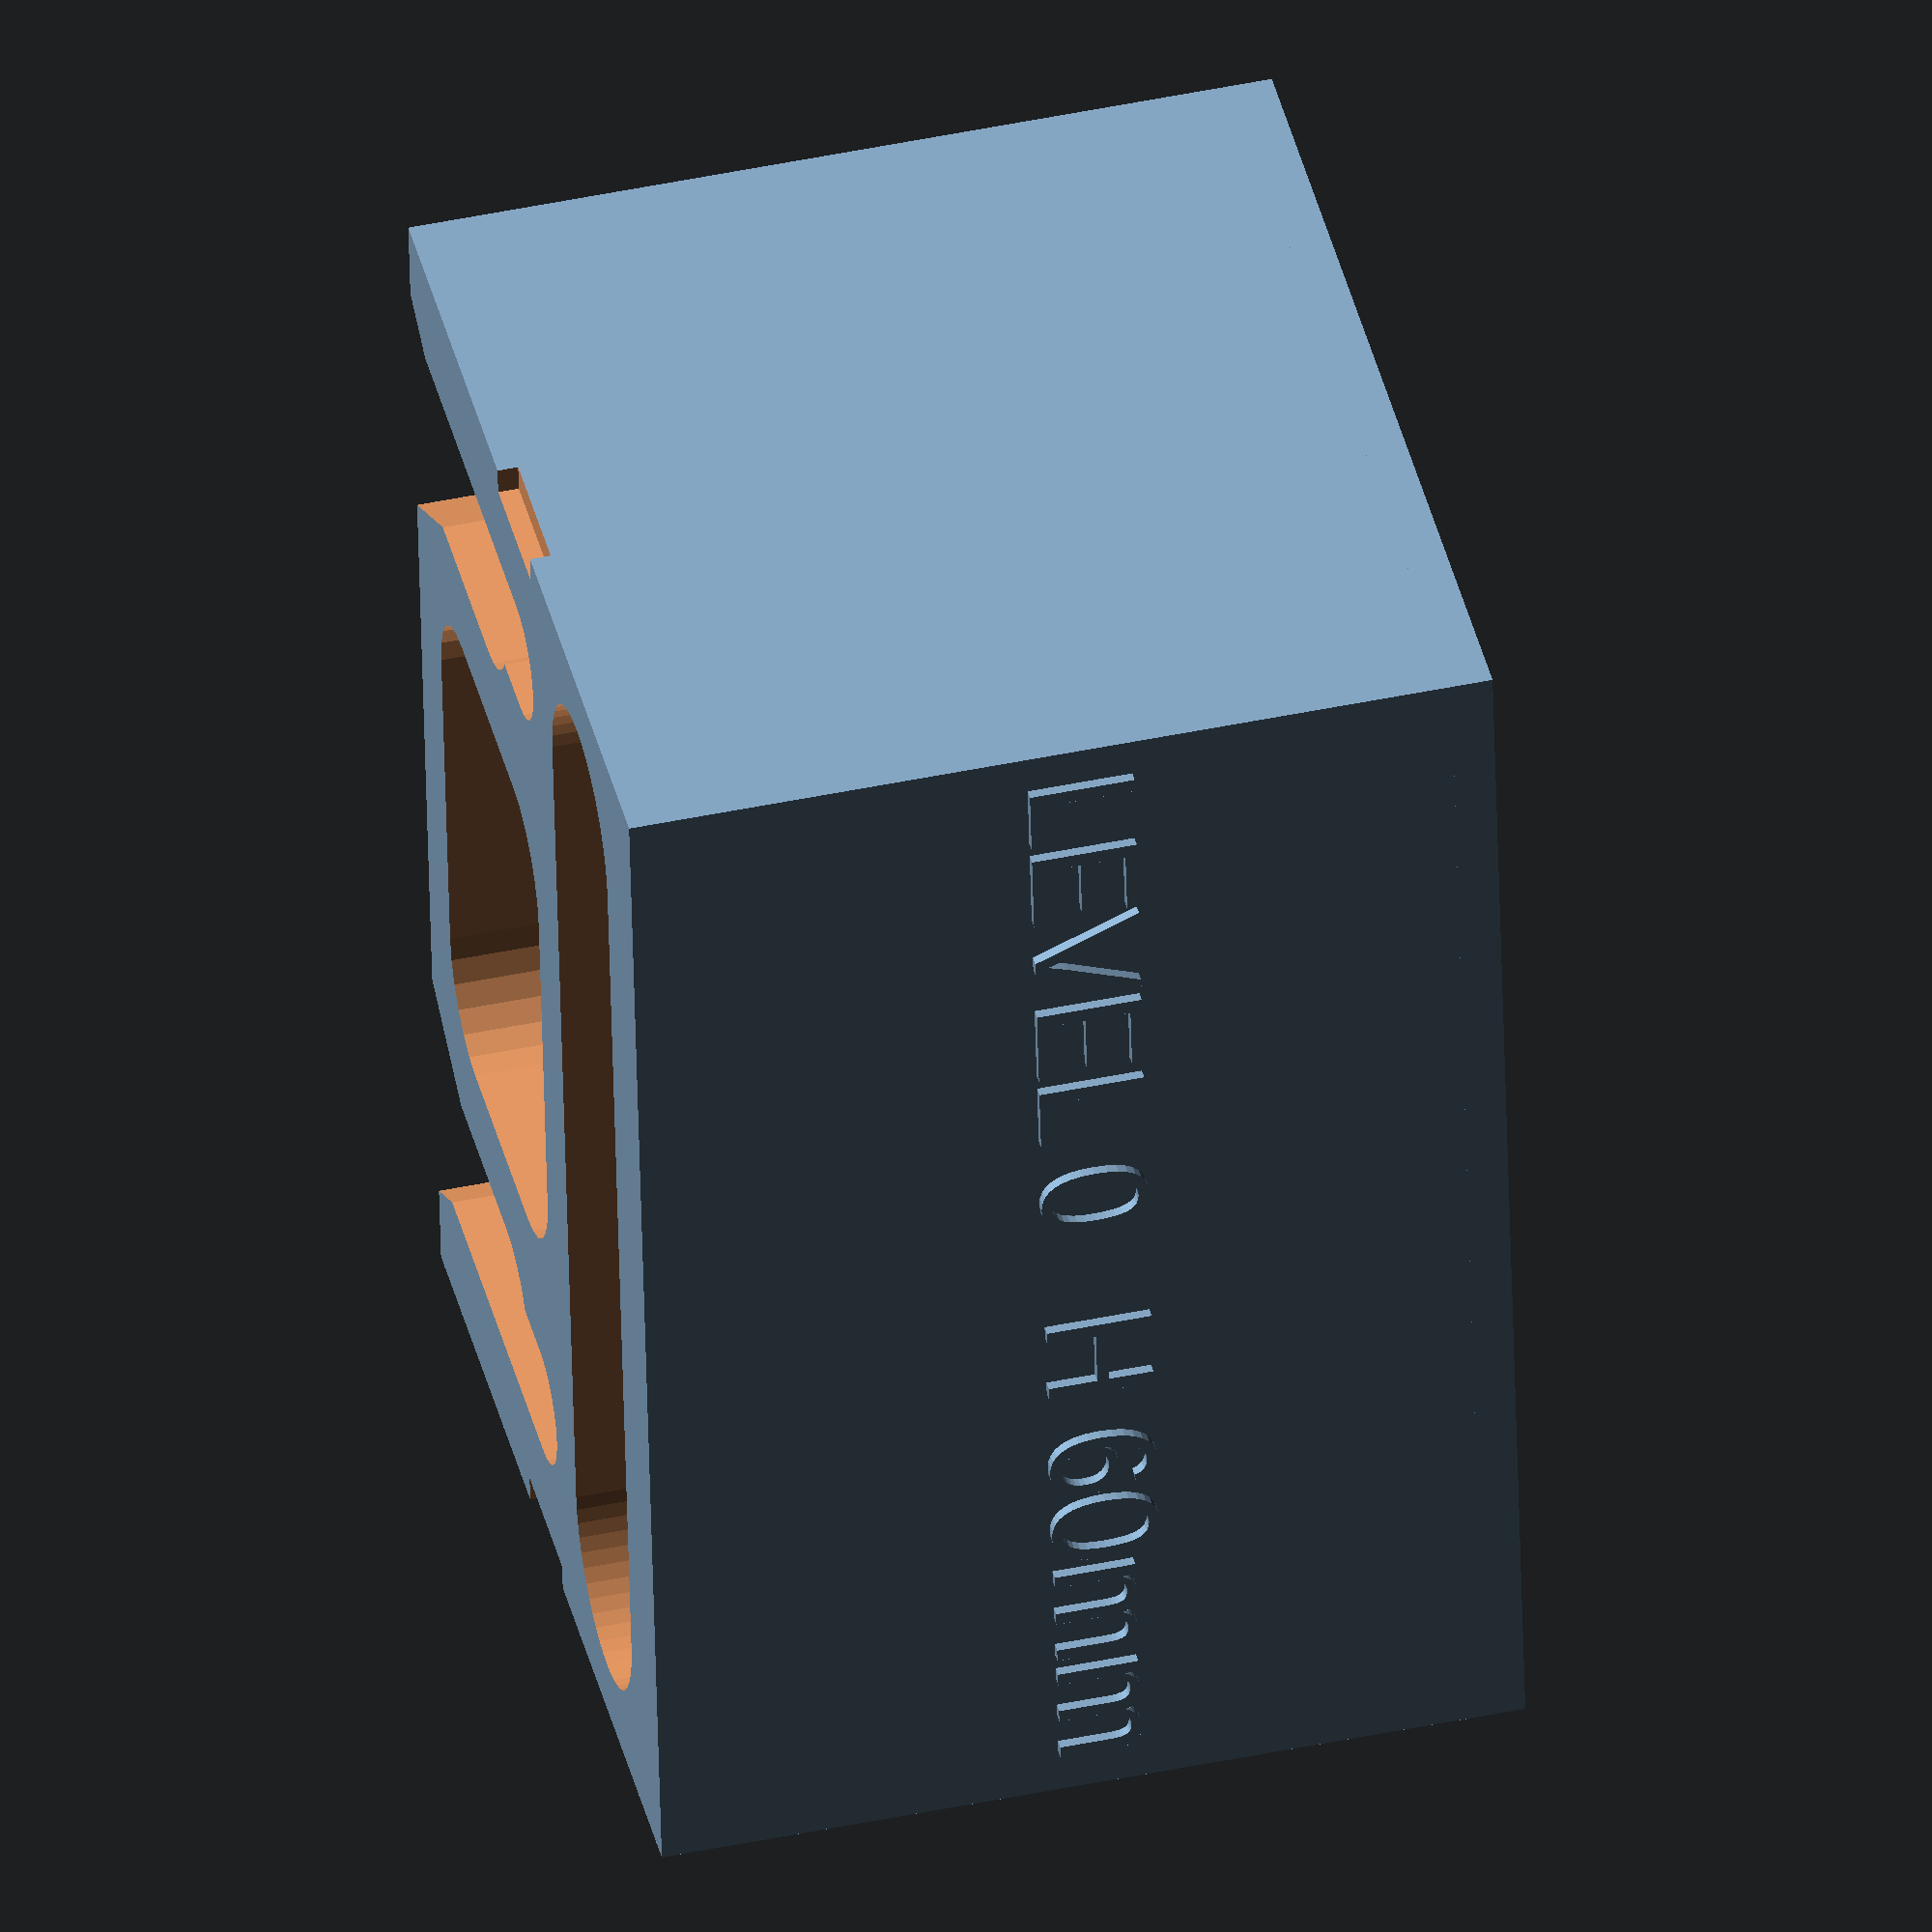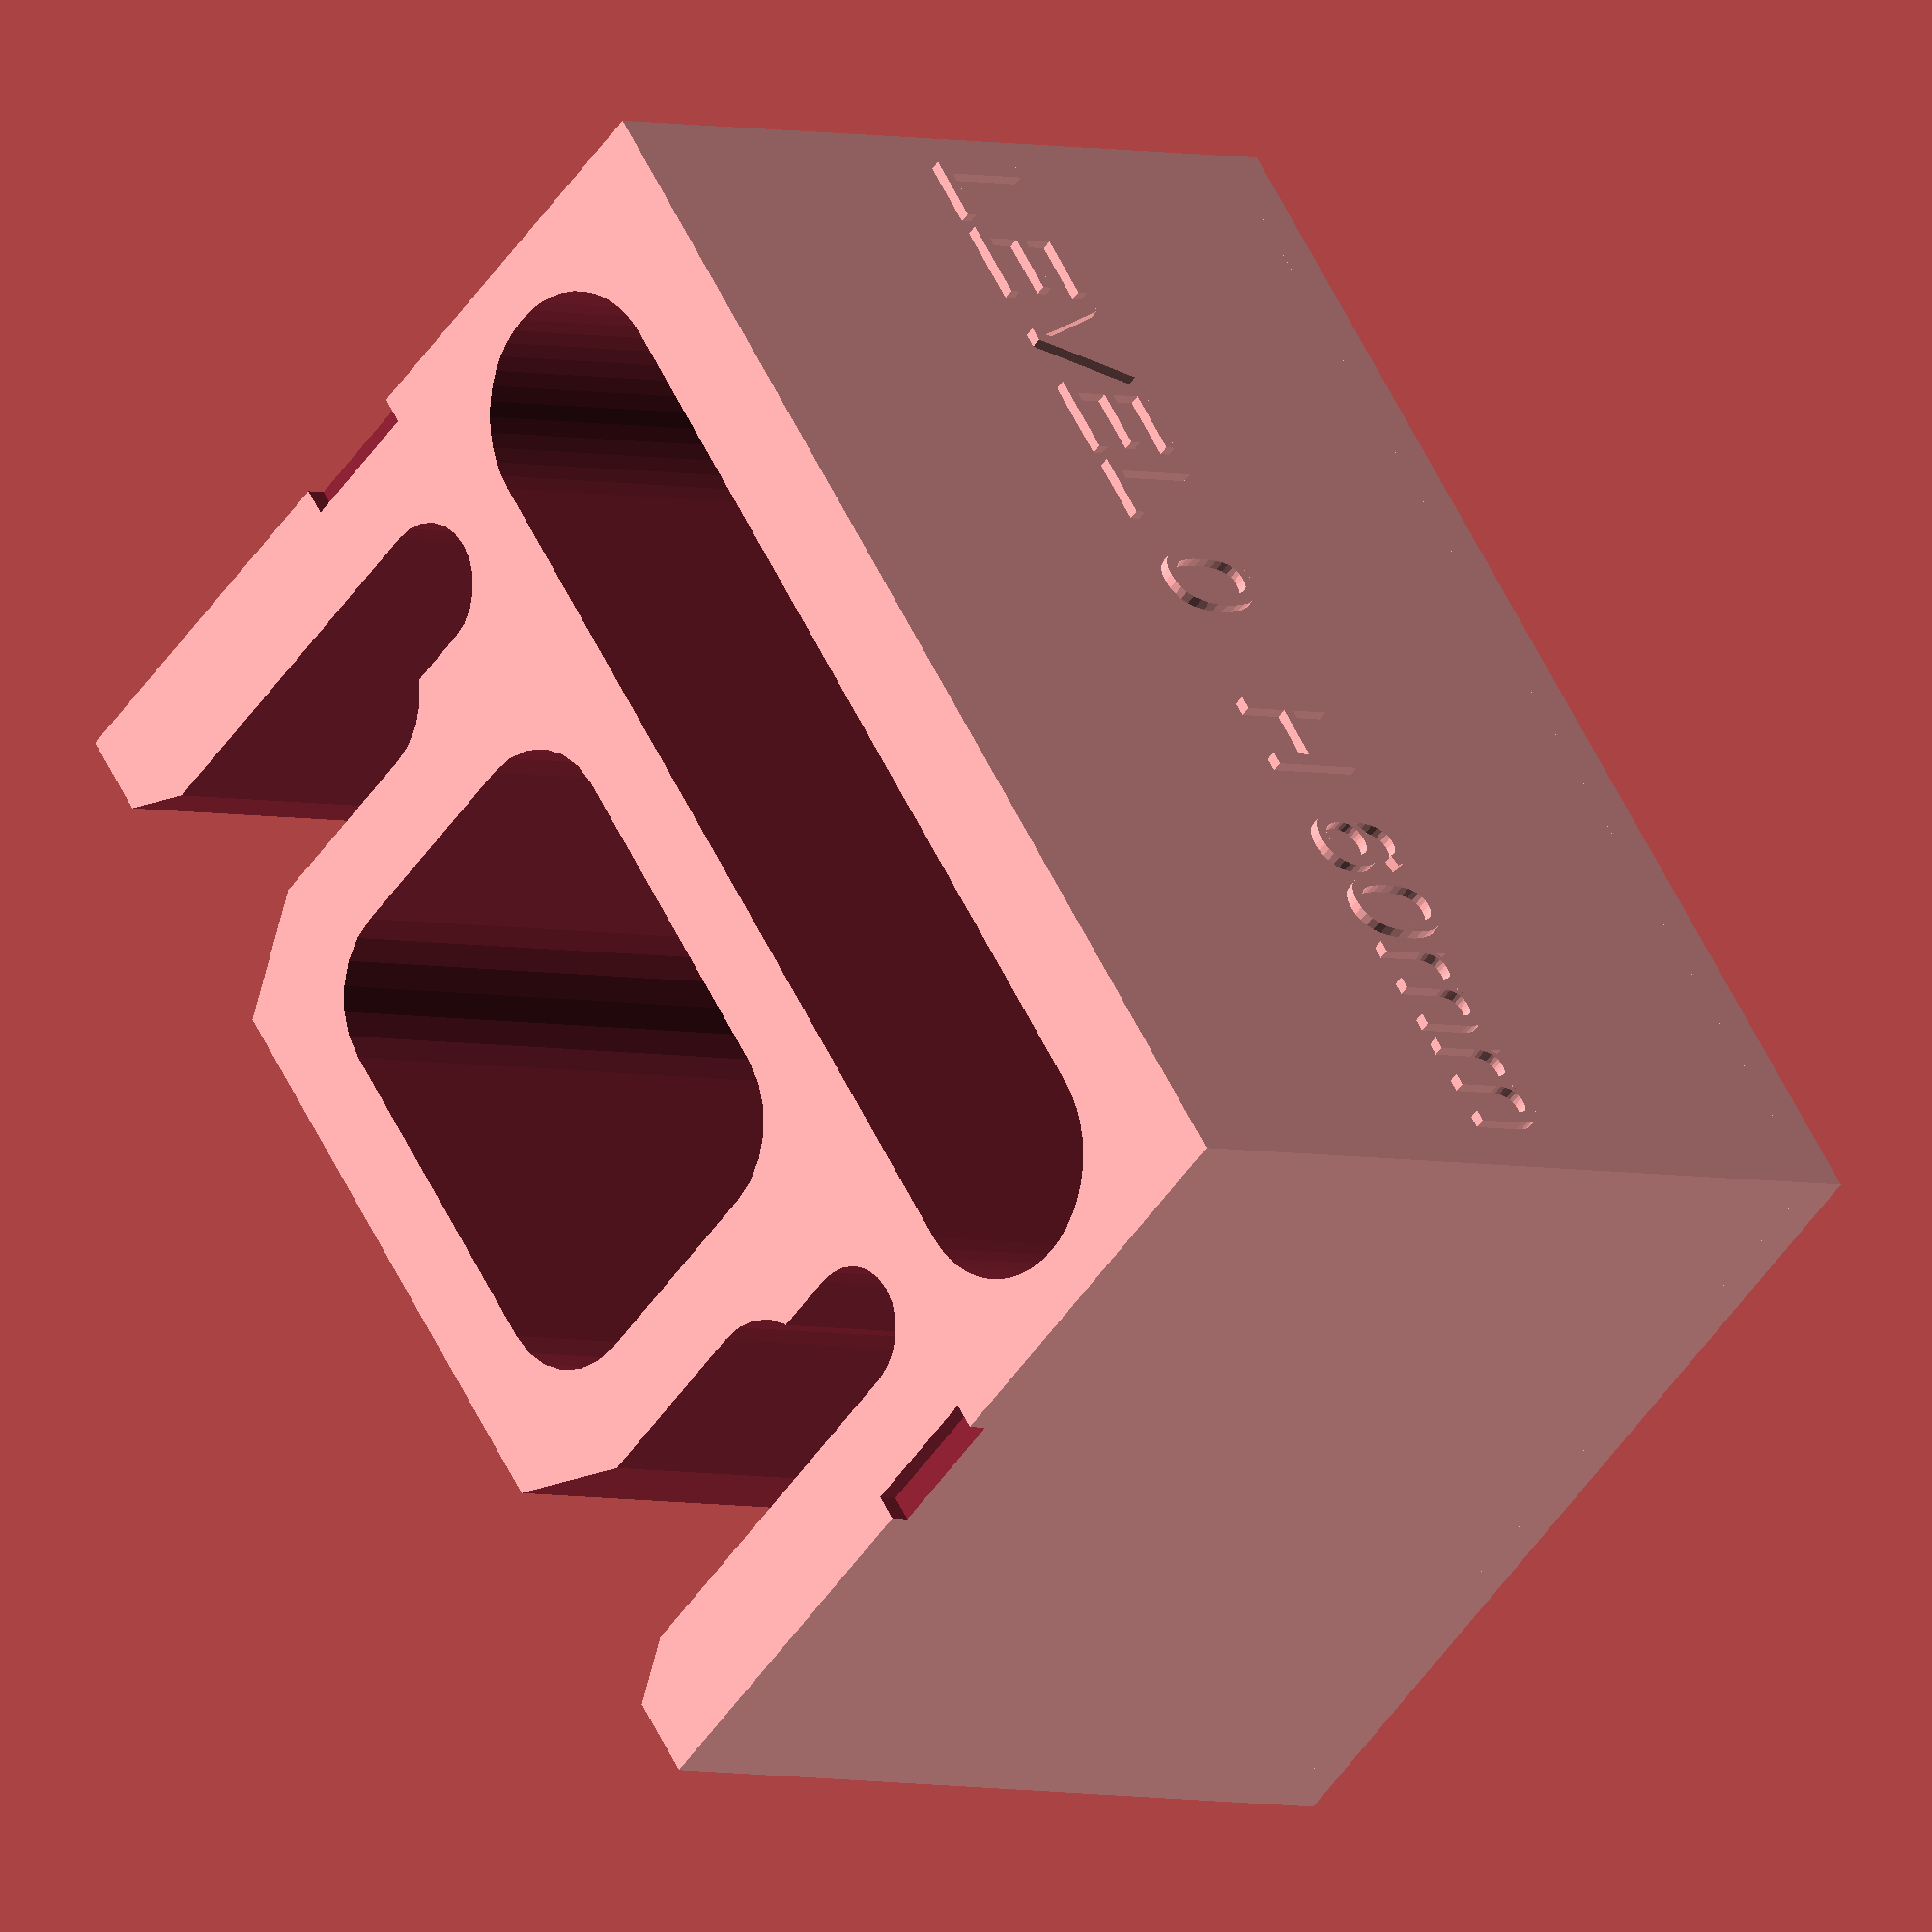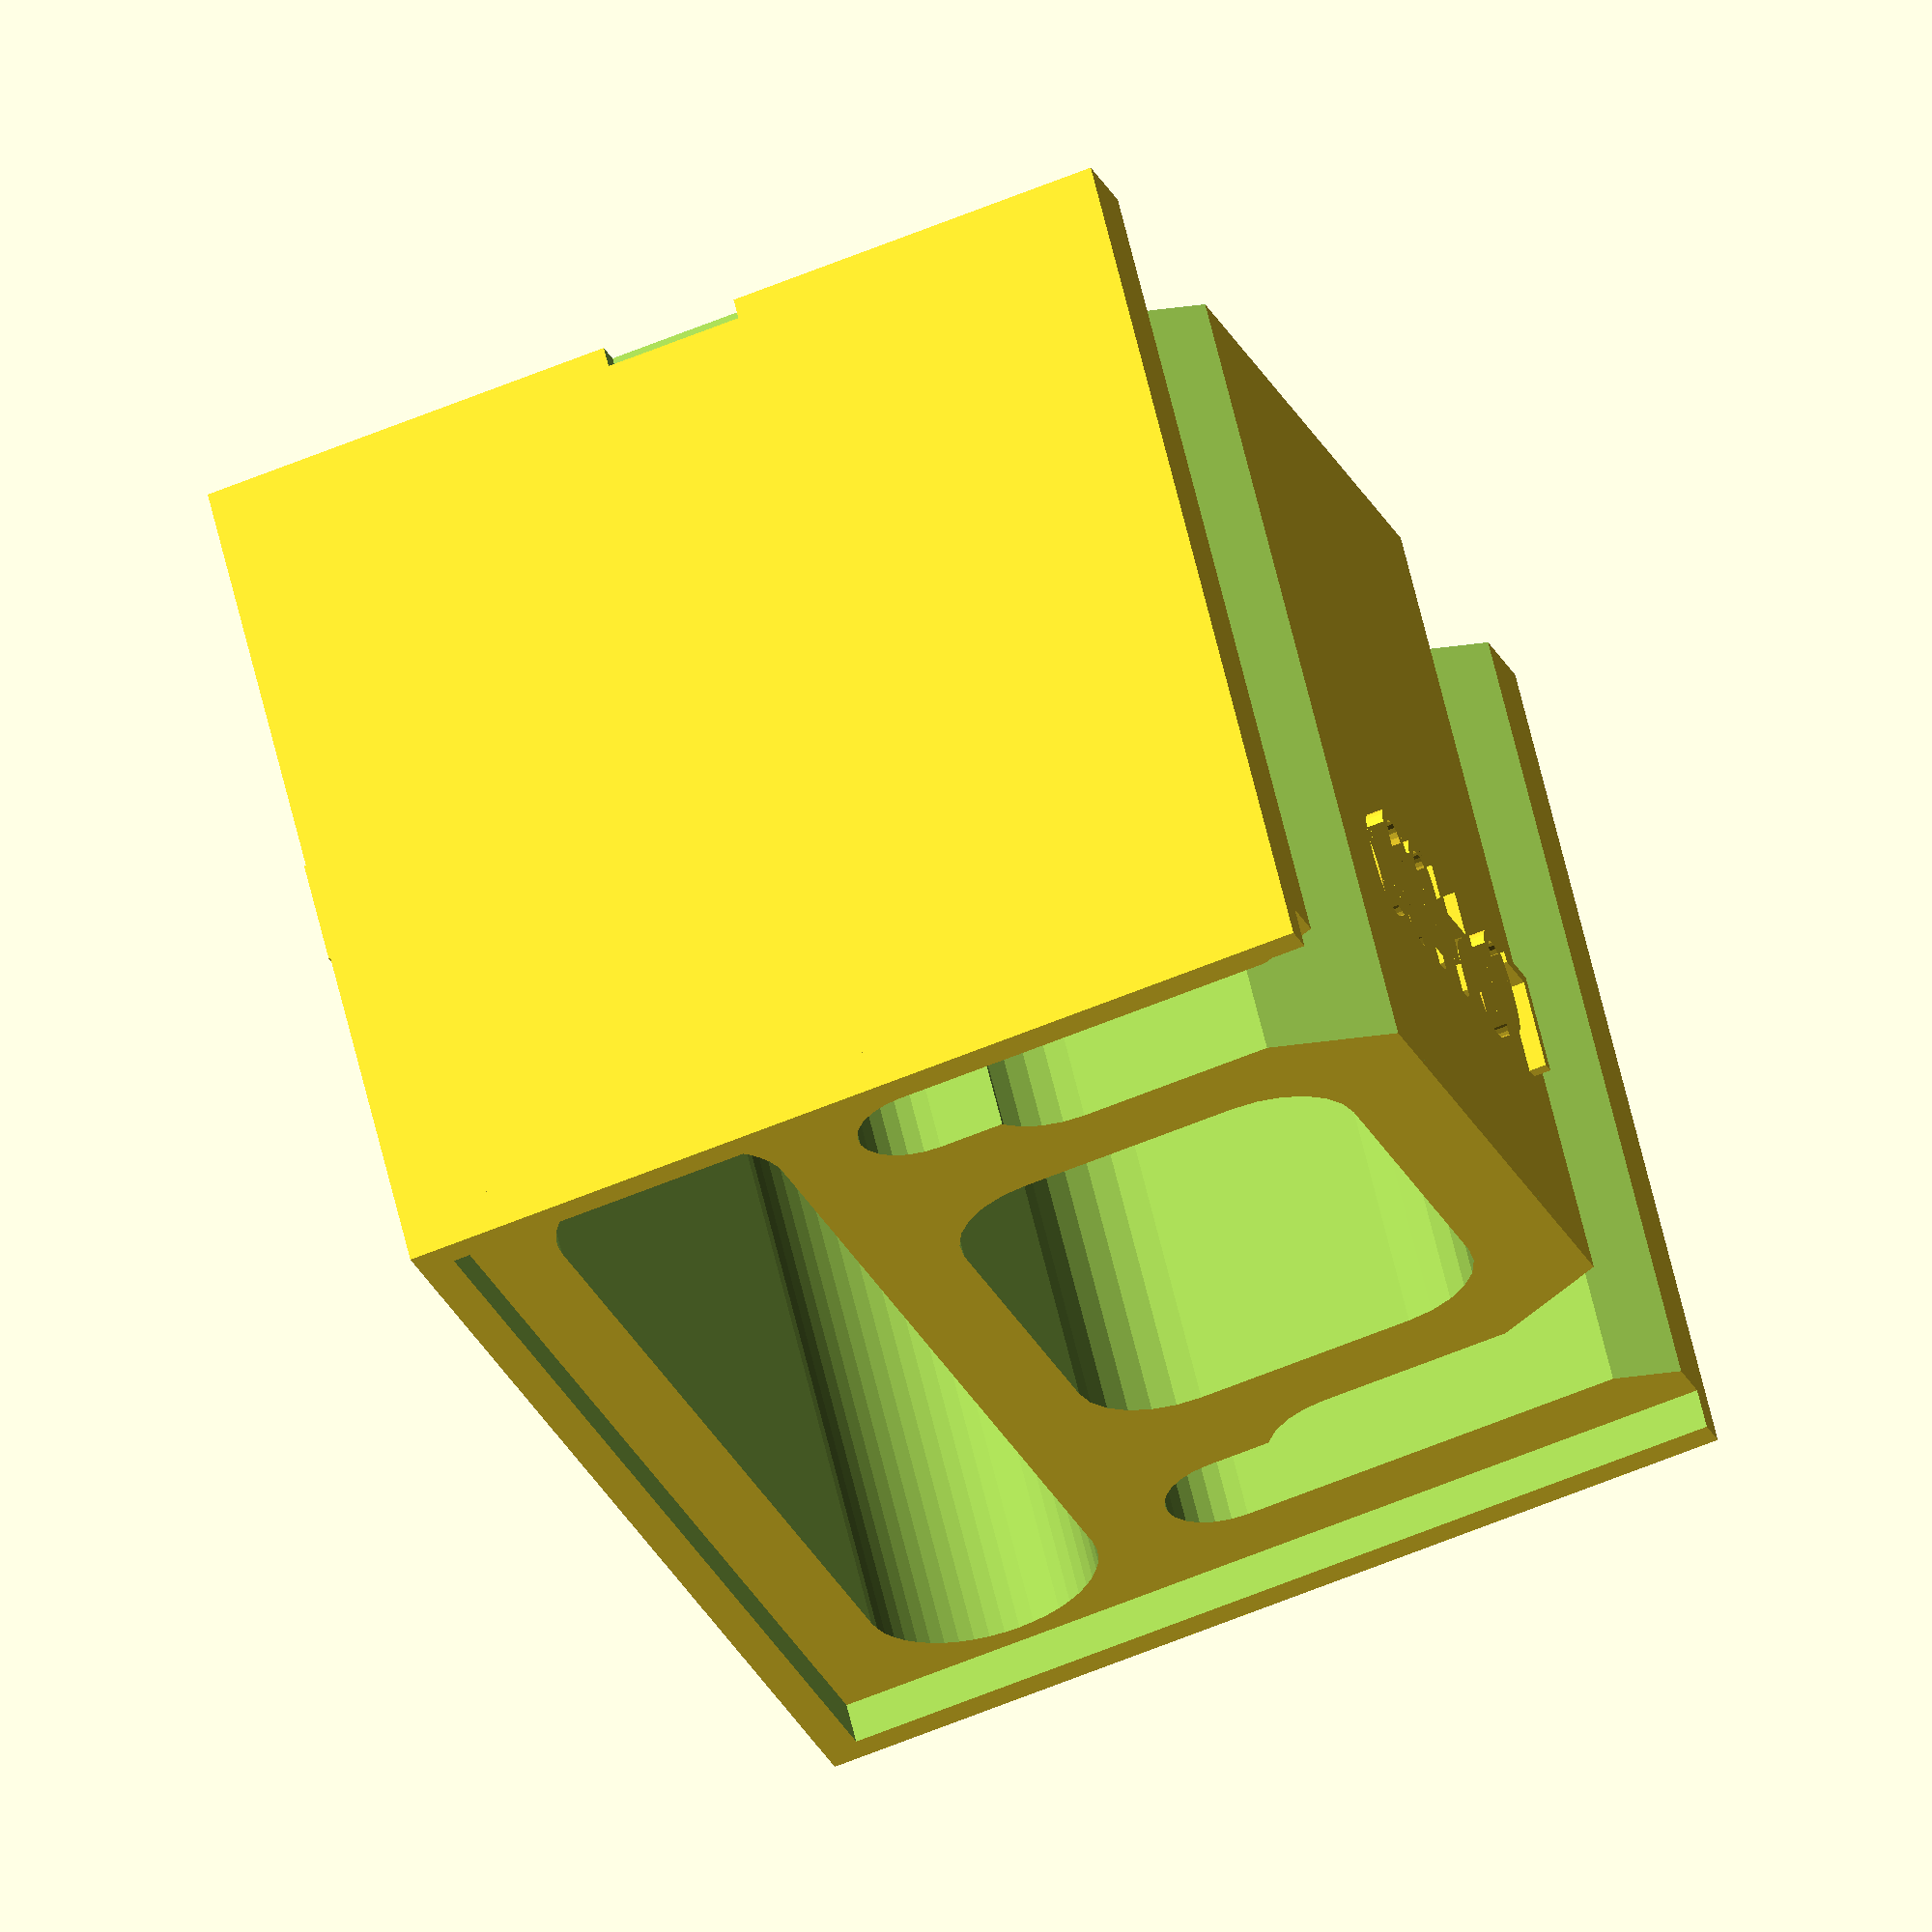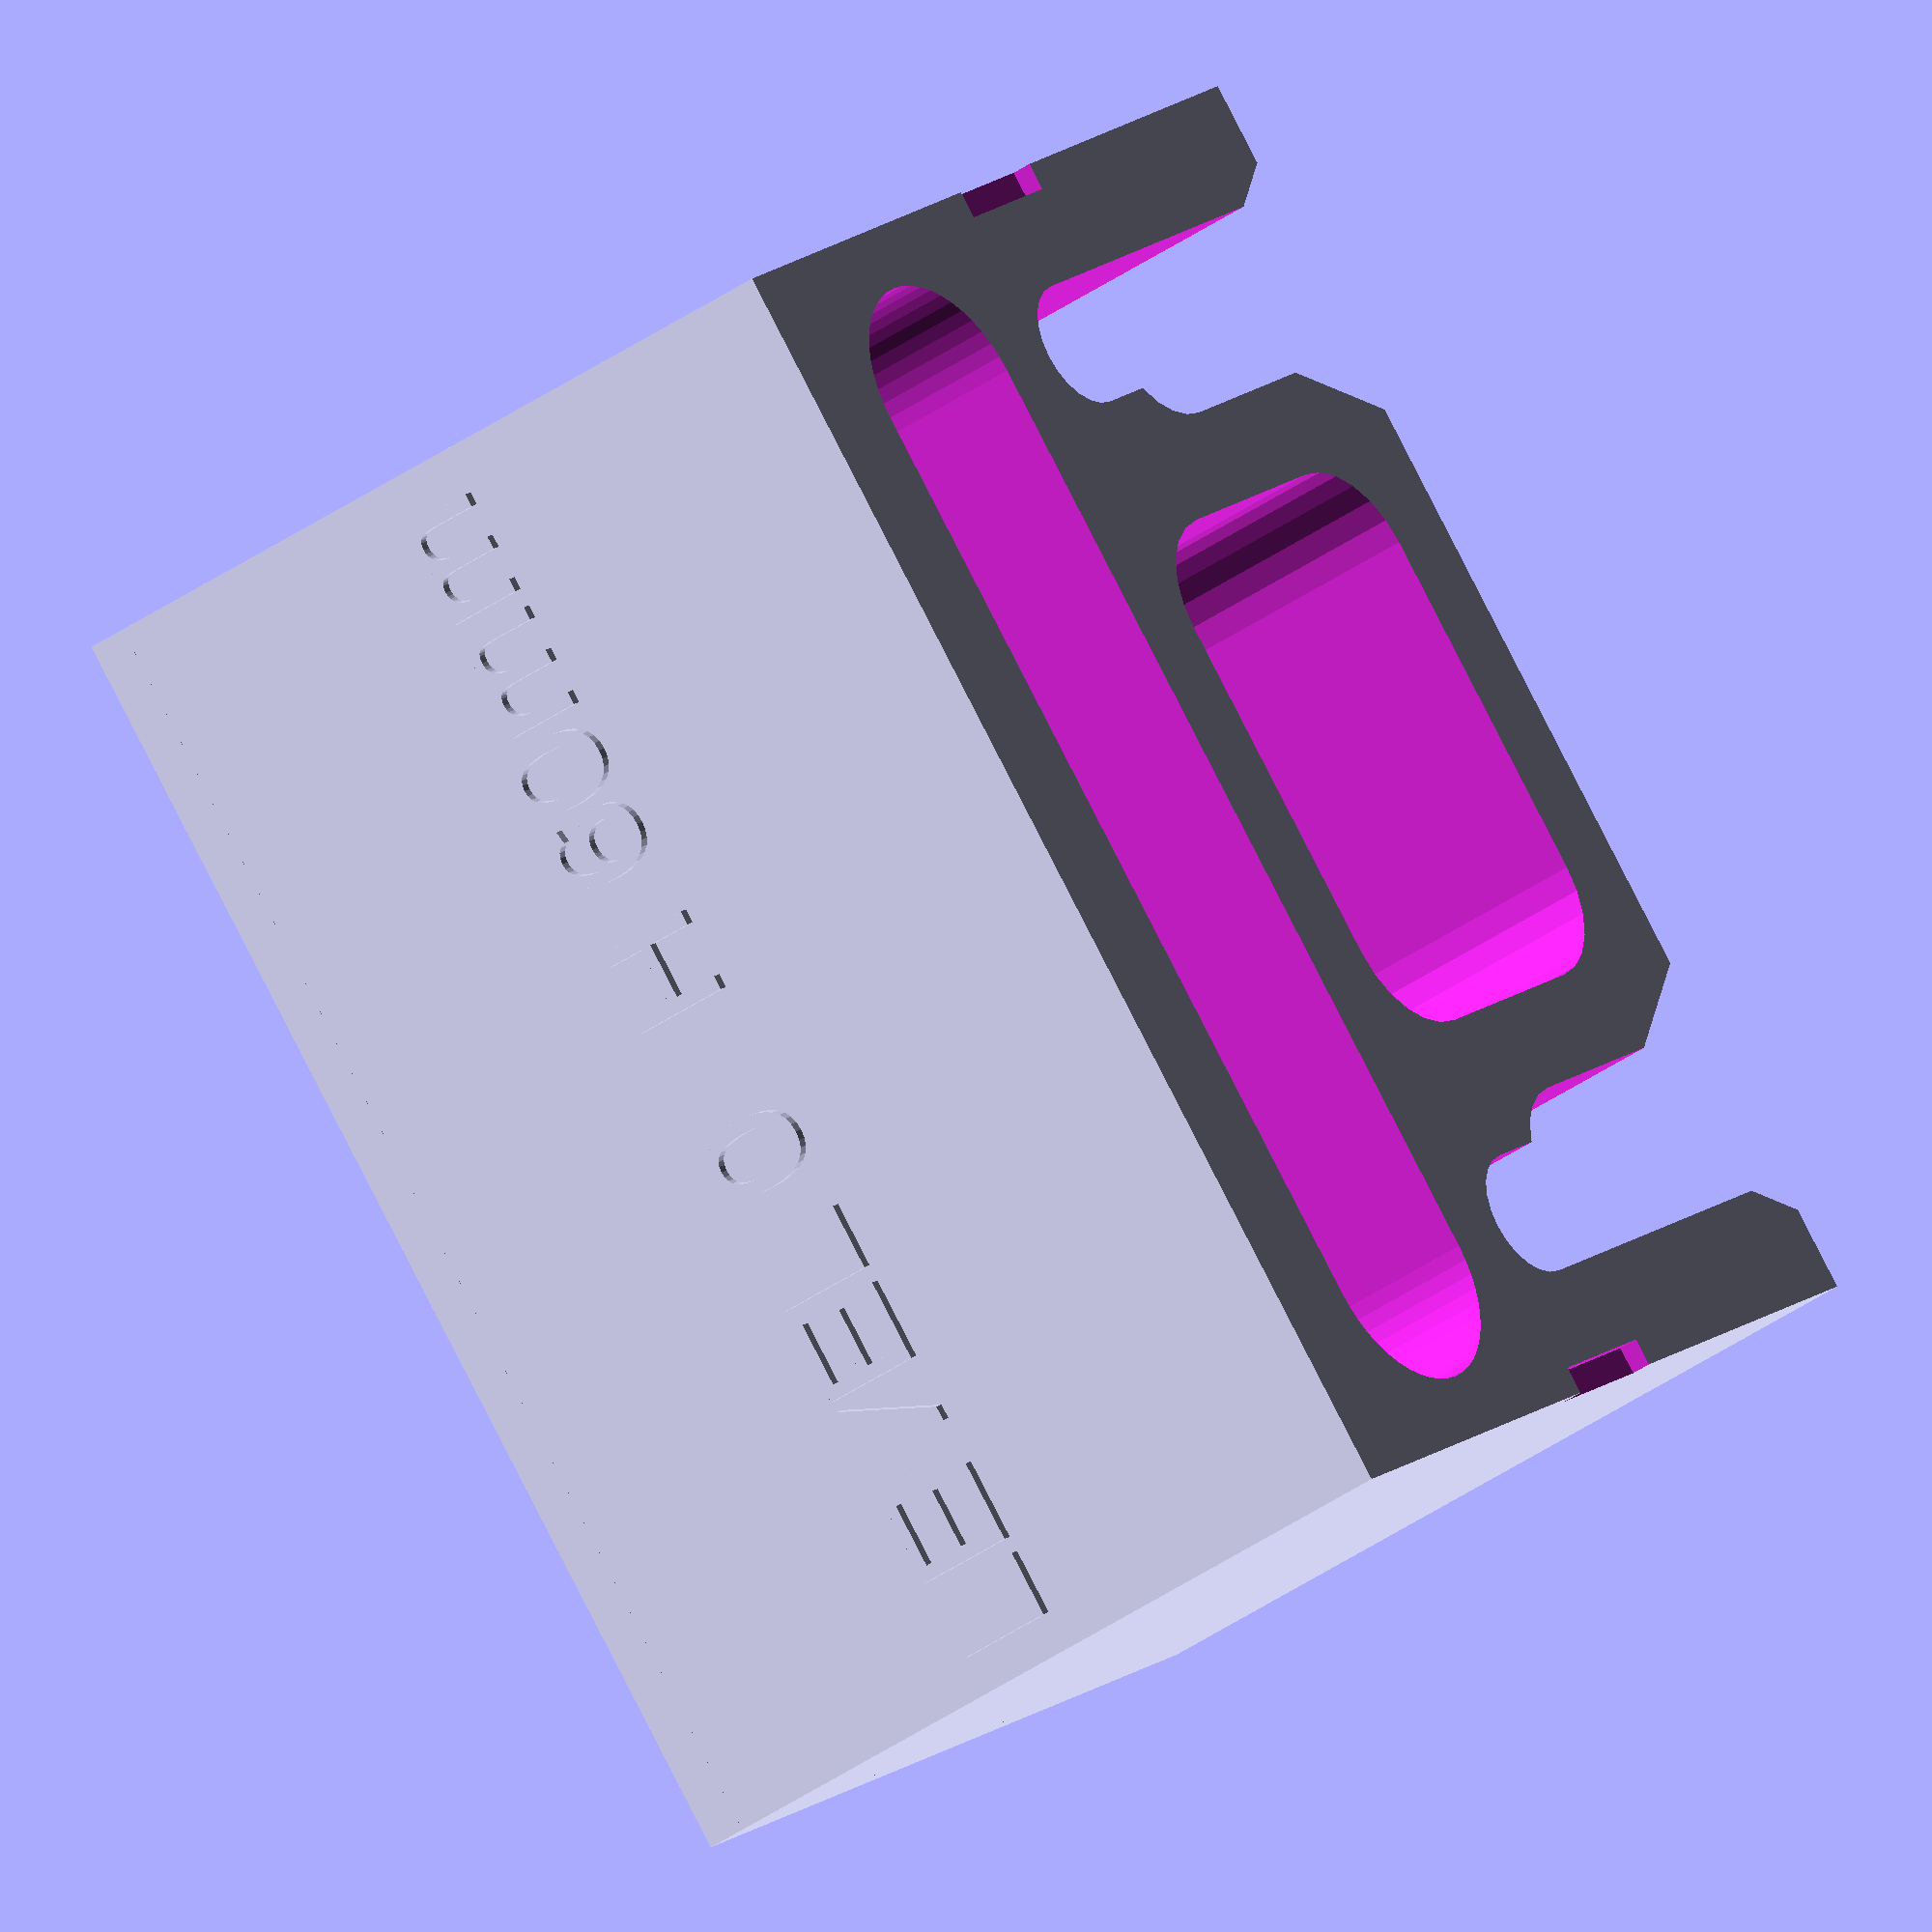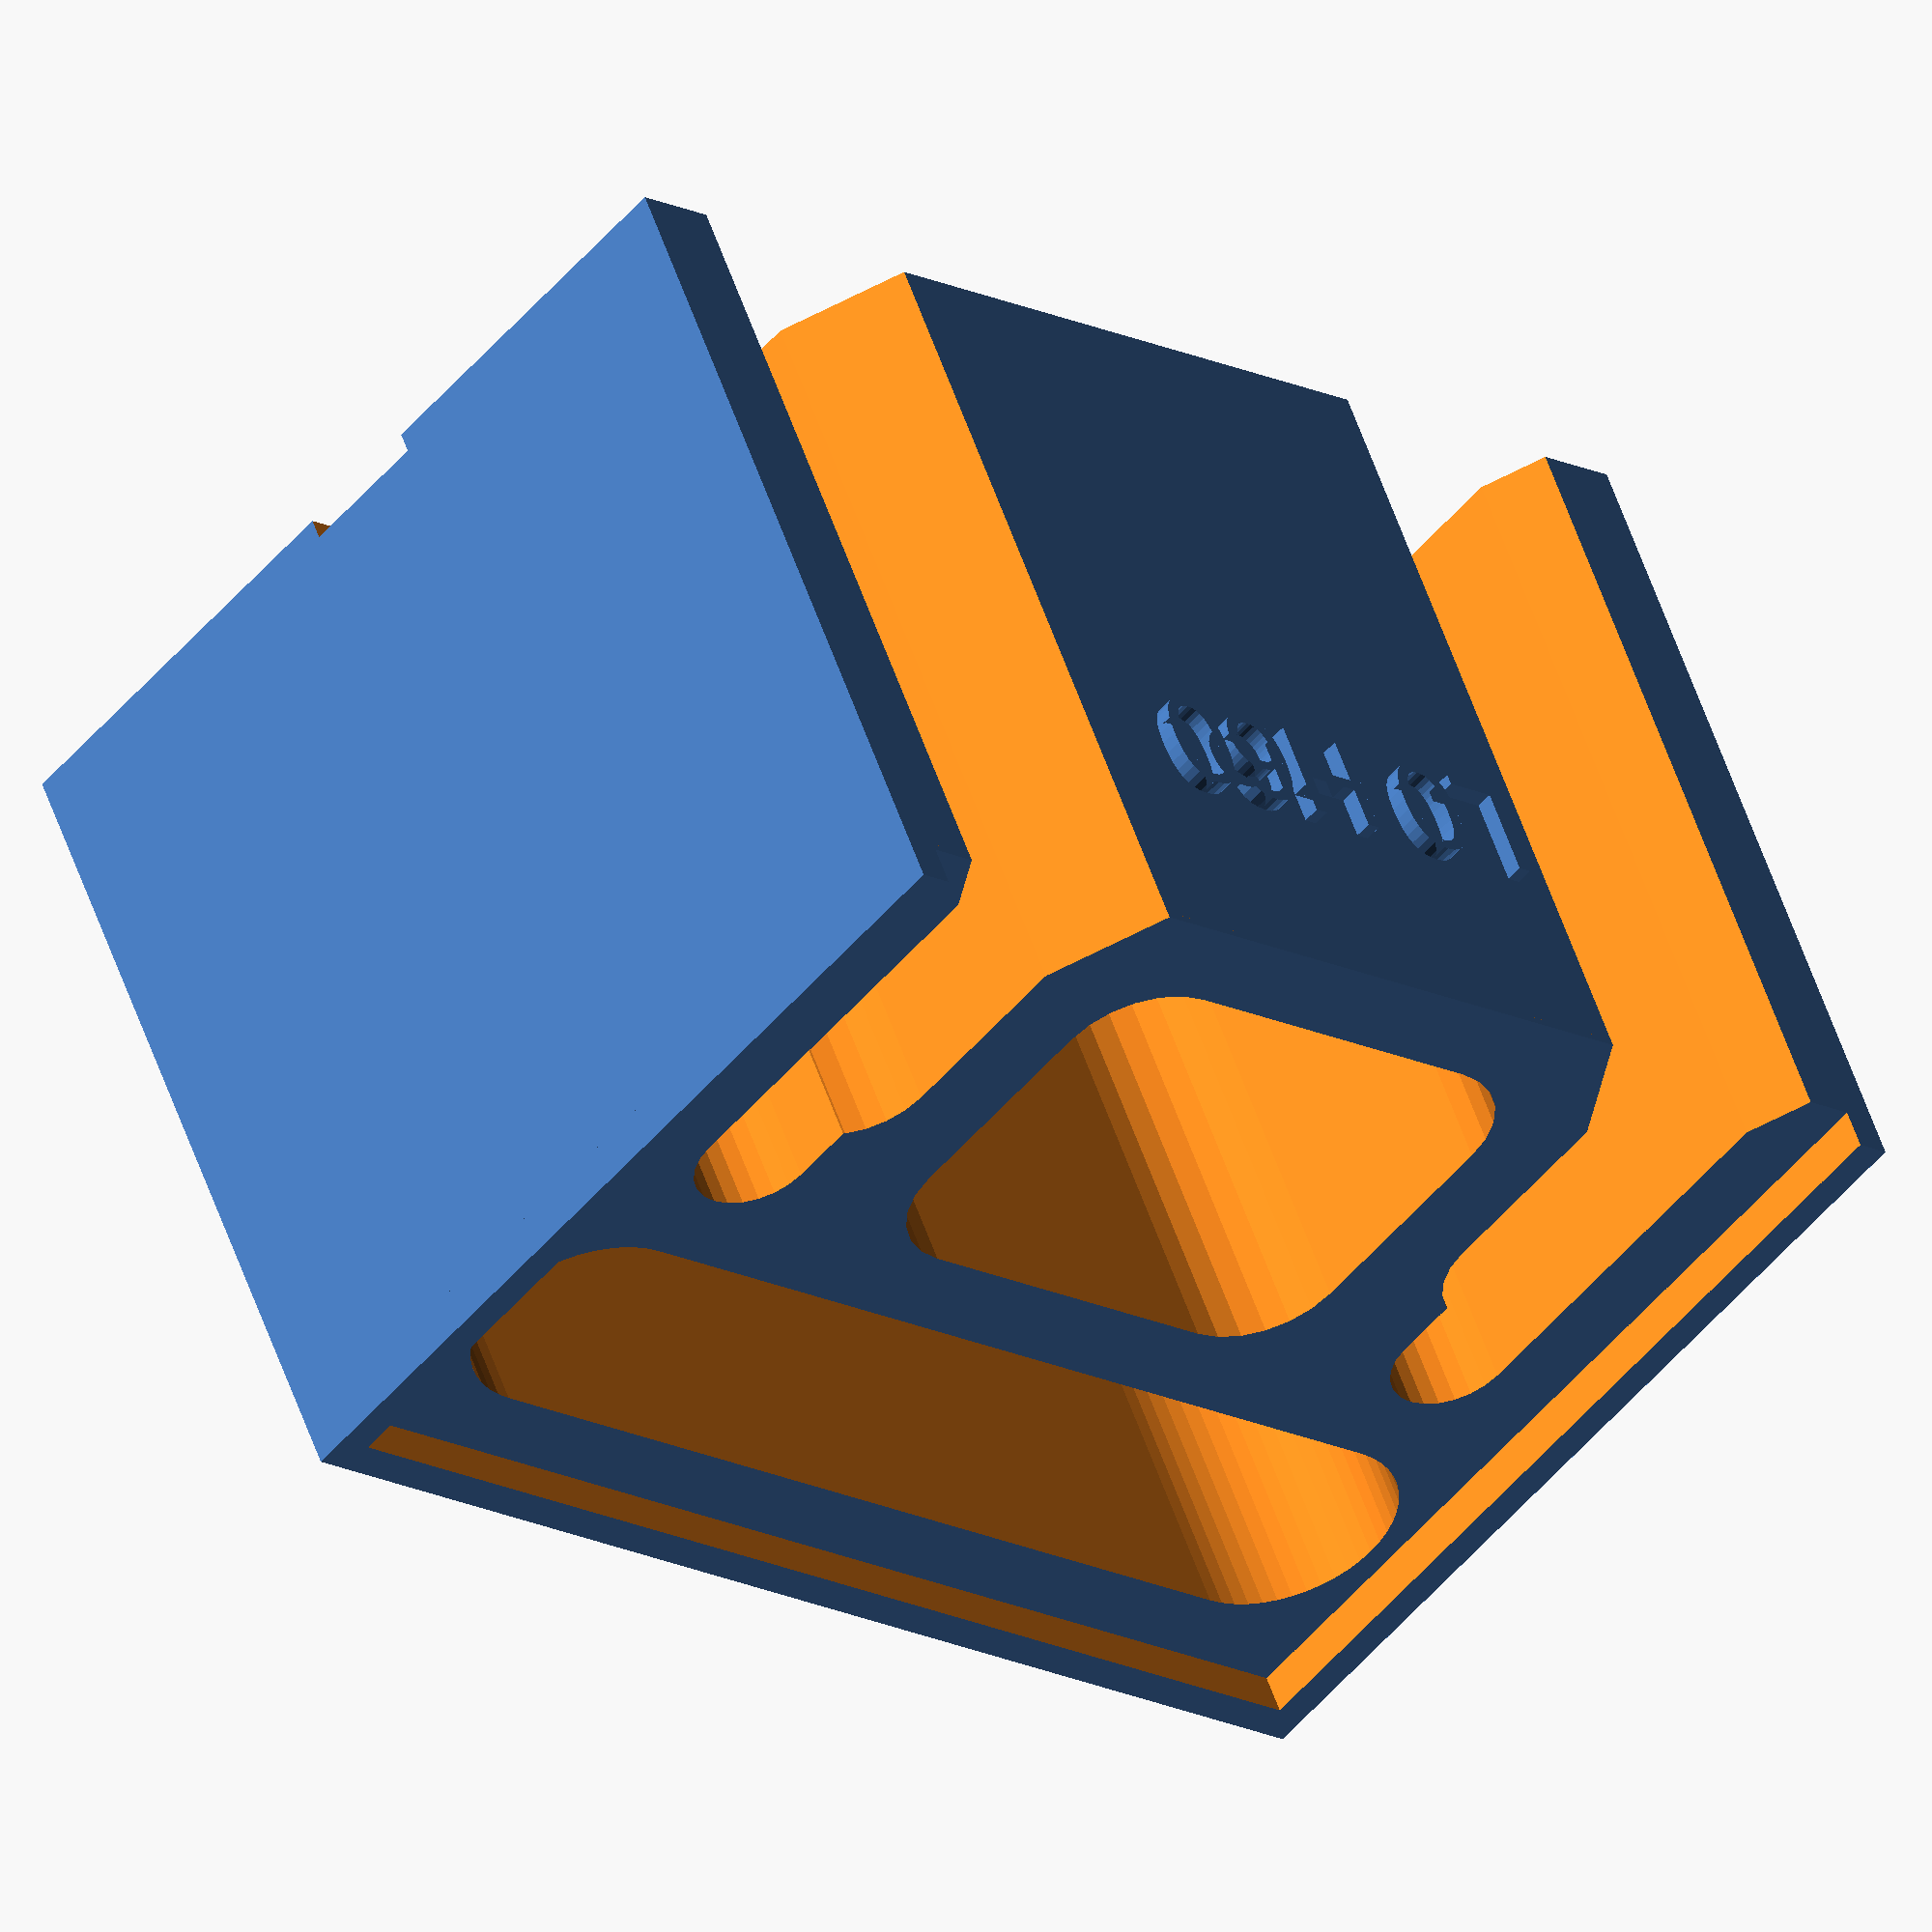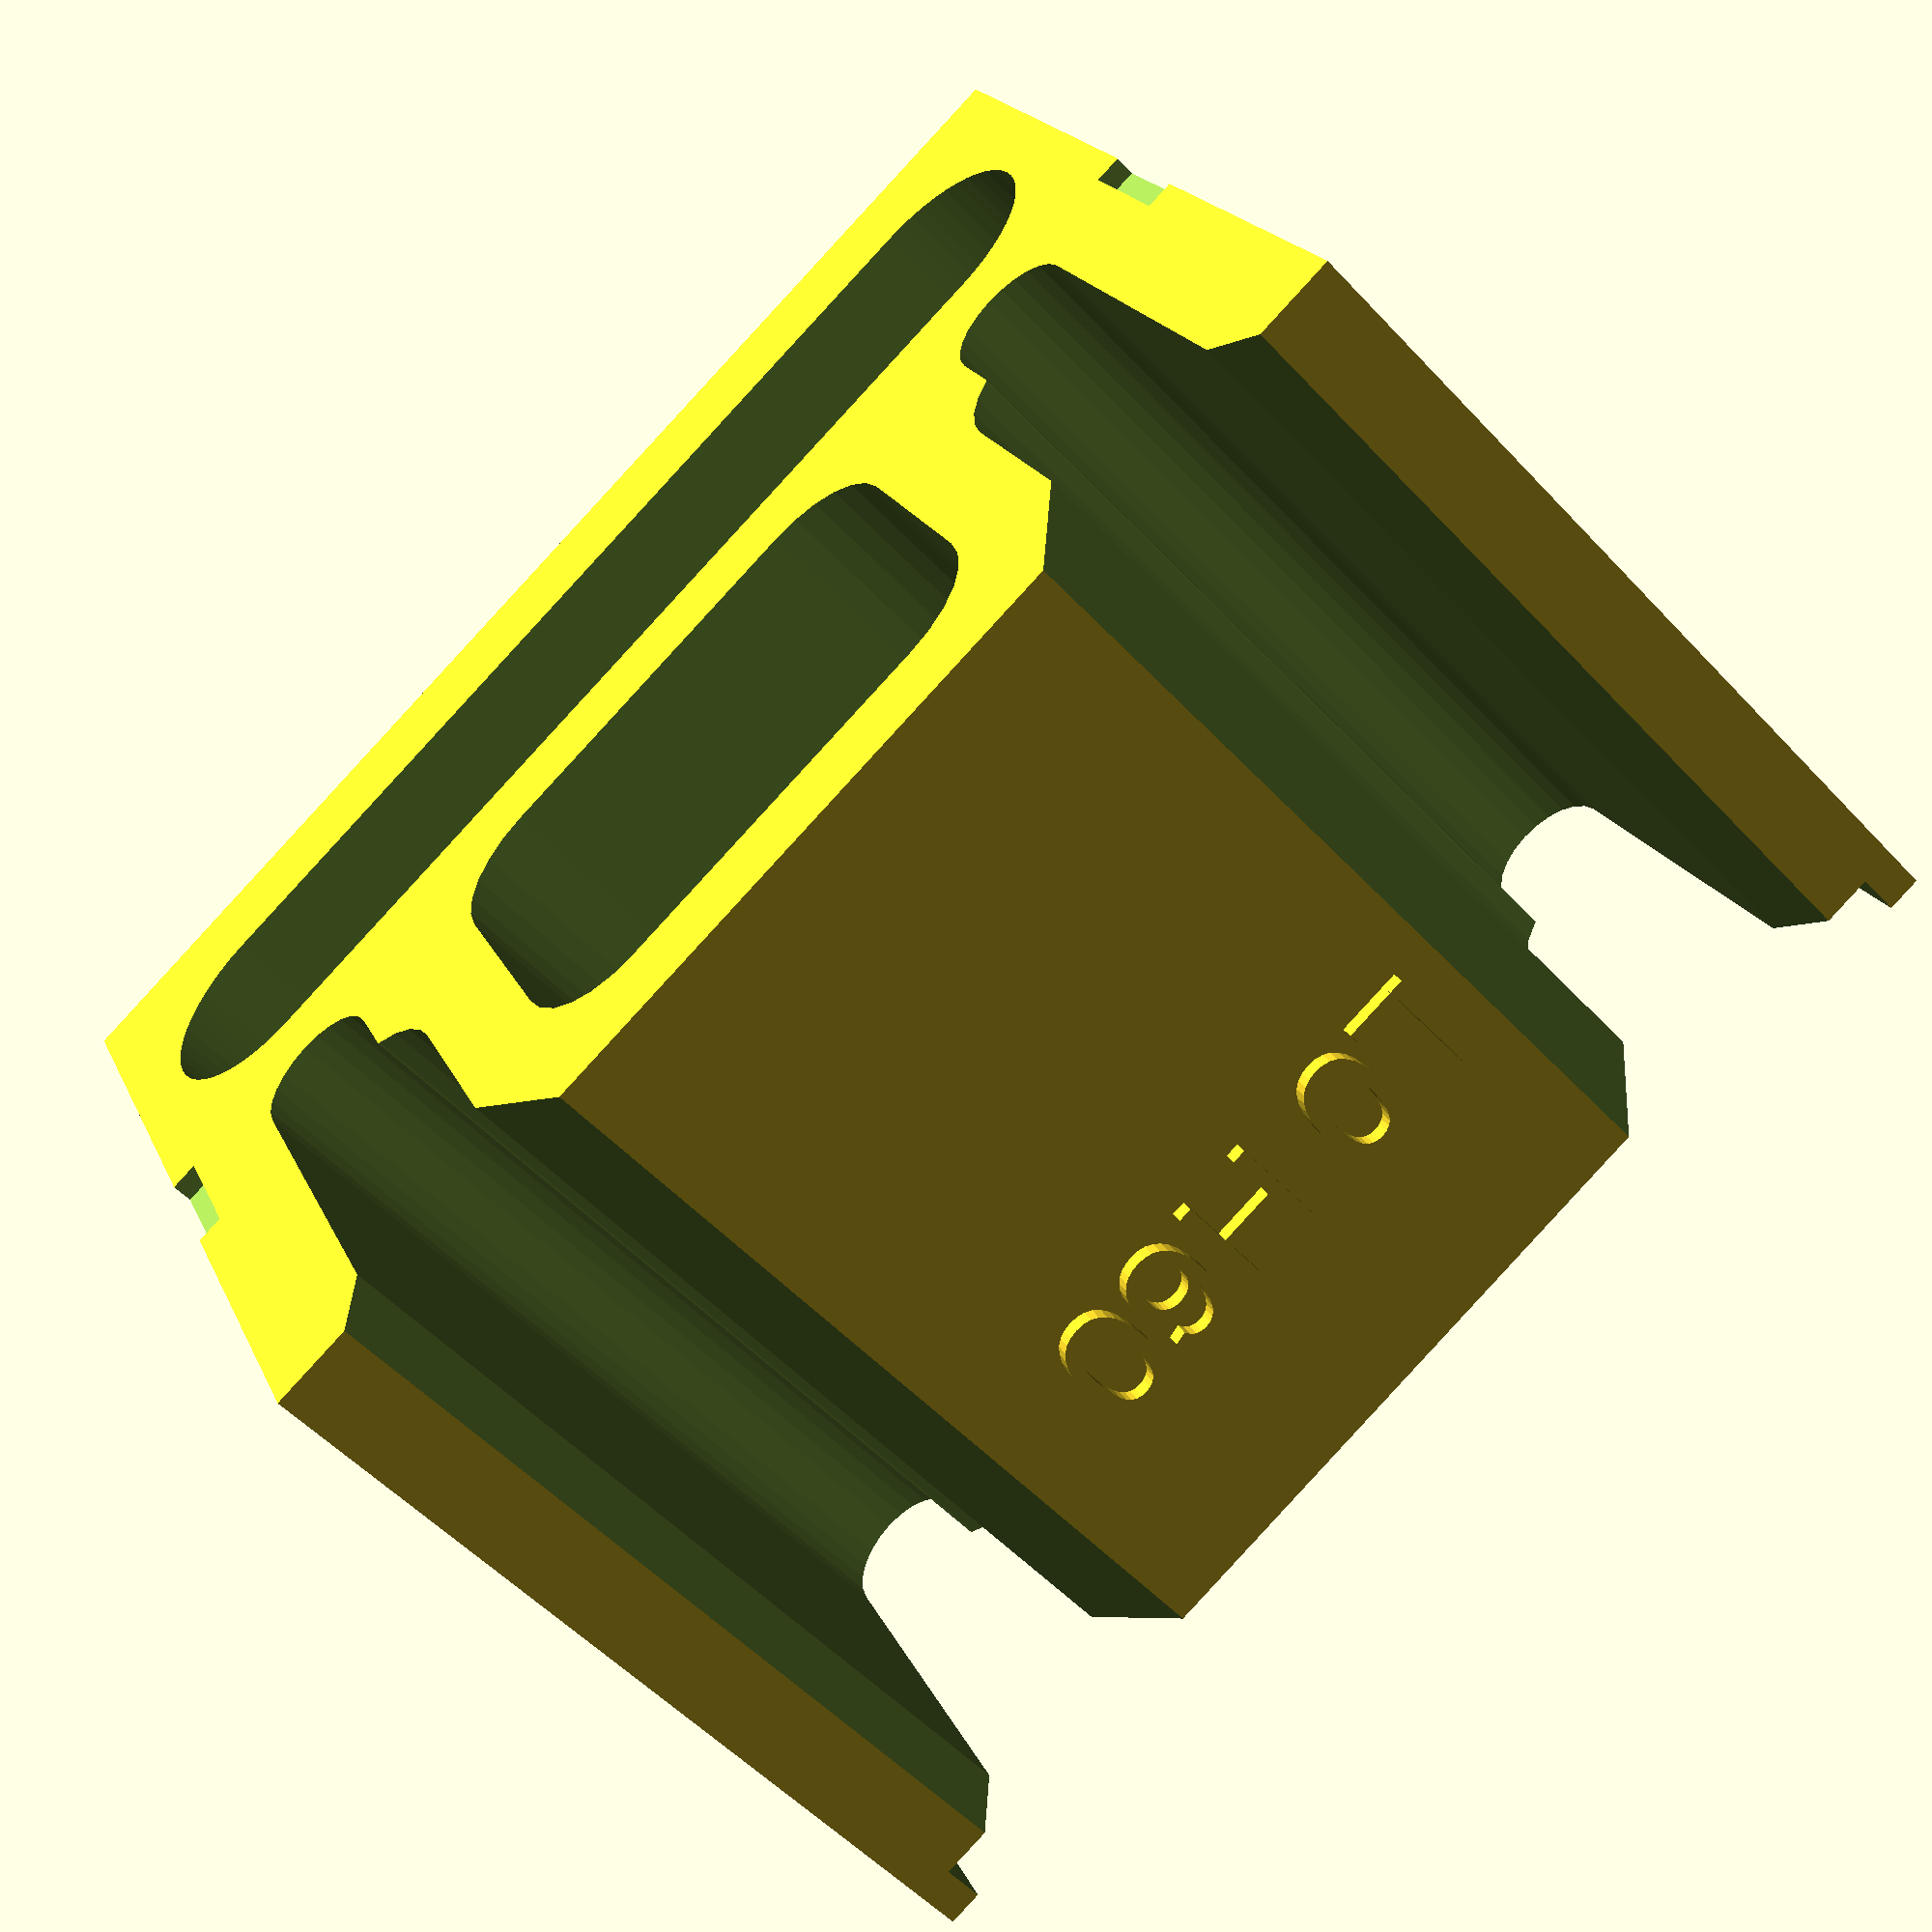
<openscad>
// LEVEL 0
//
// This is TOPMOST elevation
//  Level -1 , if necessary,  comes lower


Height=60; // make any elevation 
         // 18 = same as MDF 18 mm


DiaM8=9.2; // somewhat larger
Larger= 3; //sidewalls  larger then ground on 3 of the four sides
CollarHeight=3;


  difference()
         {
             
  union() {         
      
  // Base plate
        
      
      
         translate([0,-Larger/2,0])
      cube([90+Larger*2,65+Larger*1,Height],center = true);  //* 94 61 6
   
      
          difference()
      {
      
      translate([0,-Larger/2,(Height+CollarHeight)/2])
      cube([90+Larger*2,65+Larger*1,CollarHeight],center = true);  //* 94 61 6
          
           translate([0,0 ,Height/2+CollarHeight/2])
      cube([90+1,65+1,CollarHeight+1],center = true);  //
          
          // 0.8 ->1 if printed with nozzle 0.
      }
          
      
       translate([-46,-34.25,-1])                  
       rotate([90,0,0])                  
       linear_extrude(2.0)                 
              text("LEVEL 0","Arial",size=8,direction="ltr",halign="top");  
                          
      
        translate([4,-34.25,-1])                  
       rotate([90,0,0])                  
       linear_extrude(2.0)                 
              text("H 60mm",size=8,direction="ltr",halign="top");  
                  
            
       rotate([0,0,180])  
        translate([-20,-31.75,8])                  
       rotate([90,0,0])                  
       linear_extrude(2.0)                 
              text("L0 H60",size=8,direction="ltr",halign="top");  
        
      
      
  }         // END UNION
  
  
  // Entrance M8 bars
  hull()
  {  
      translate([34.75,0,0]) 
         cylinder(h=Height+1,d=DiaM8,center=true,$fn=24 );     // = 16.6 = ok
   
   translate([34.75,40,0]) 
         cylinder(h=Height+CollarHeight*2+1,d=DiaM8,center=true,$fn=24 );     // = 16.6 = ok   
  }
      
    

  hull()
  {  
      translate([-34.75,0,0]) 
         cylinder(h=Height+1,d=DiaM8,center=true,$fn=24 );     // = 16.6 = ok
   
   translate([-34.75,40,0]) 
         cylinder(h=Height+CollarHeight*2+1,d=DiaM8,center=true,$fn=24 );     // = 16.6 = ok   
  }
  
 
   // More lateral room
  hull()
  {  
      translate([33,10,0]) 
         cylinder(h=Height+1,d=12,center=true,$fn=24 );     // 
   
   translate([33,40,0]) 
         cylinder(h=Height+CollarHeight*2+1,d=12,center=true,$fn=24 );     //  
  }
      
    hull()
  {  
      translate([-33,10,0]) 
         cylinder(h=Height+1,d=12,center=true,$fn=24 );     // 
   
   translate([-33,40,0]) 
         cylinder(h=Height+CollarHeight*2+1,d=12,center=true,$fn=24 );     //  
  }
  
  
  
  //make entrances somewhat wider :
 
  translate([-32,30,0]) 
  rotate([0,0,30])
  cylinder(h=Height+1,d=DiaM8+20,center=true,$fn=3 );     // = 16.6 = ok
   
  
  translate([32,30,0]) 
  rotate([0,0,30])
  cylinder(h=Height+1,d=DiaM8+20,center=true,$fn=3 );     // = 16.6 = ok
   
  
  
  
  // large middle spare outs
  
    hull()
  {  
      translate([-35,-19,0]) 
         cylinder(h=Height+1,d=17,center=true,$fn=48 );     // = 16.6 = ok
   
   translate([35,-19,0]) 
         cylinder(h=Height+CollarHeight*2+1,d=17,center=true,$fn=48 );     // = 16.6 = ok   
  }
  
   
  // OTHER large middle spare outs
 
  
  minkowski()
  {
  
  
     translate([0,11,0]) 
      cube([26,16,Height],center=true);
            
         cylinder(h=1,d=14,center=true,$fn=24 );     // = 16.6 = ok
   
  }
   // make removal from bed easier:
    translate([52,0,-Height/2]) 
      cube([12,10,3],center = true);  //* 94 61 6
  
     translate([-52,0,-Height/2]) 
      cube([12,10,3],center = true);  //* 94 61 6
  
    
  
  
  
  }
</openscad>
<views>
elev=133.7 azim=276.0 roll=283.4 proj=o view=wireframe
elev=183.4 azim=308.1 roll=314.4 proj=o view=wireframe
elev=117.7 azim=251.2 roll=193.2 proj=o view=wireframe
elev=218.4 azim=133.3 roll=48.1 proj=o view=solid
elev=126.5 azim=221.5 roll=198.3 proj=o view=solid
elev=233.2 azim=25.1 roll=318.4 proj=p view=wireframe
</views>
